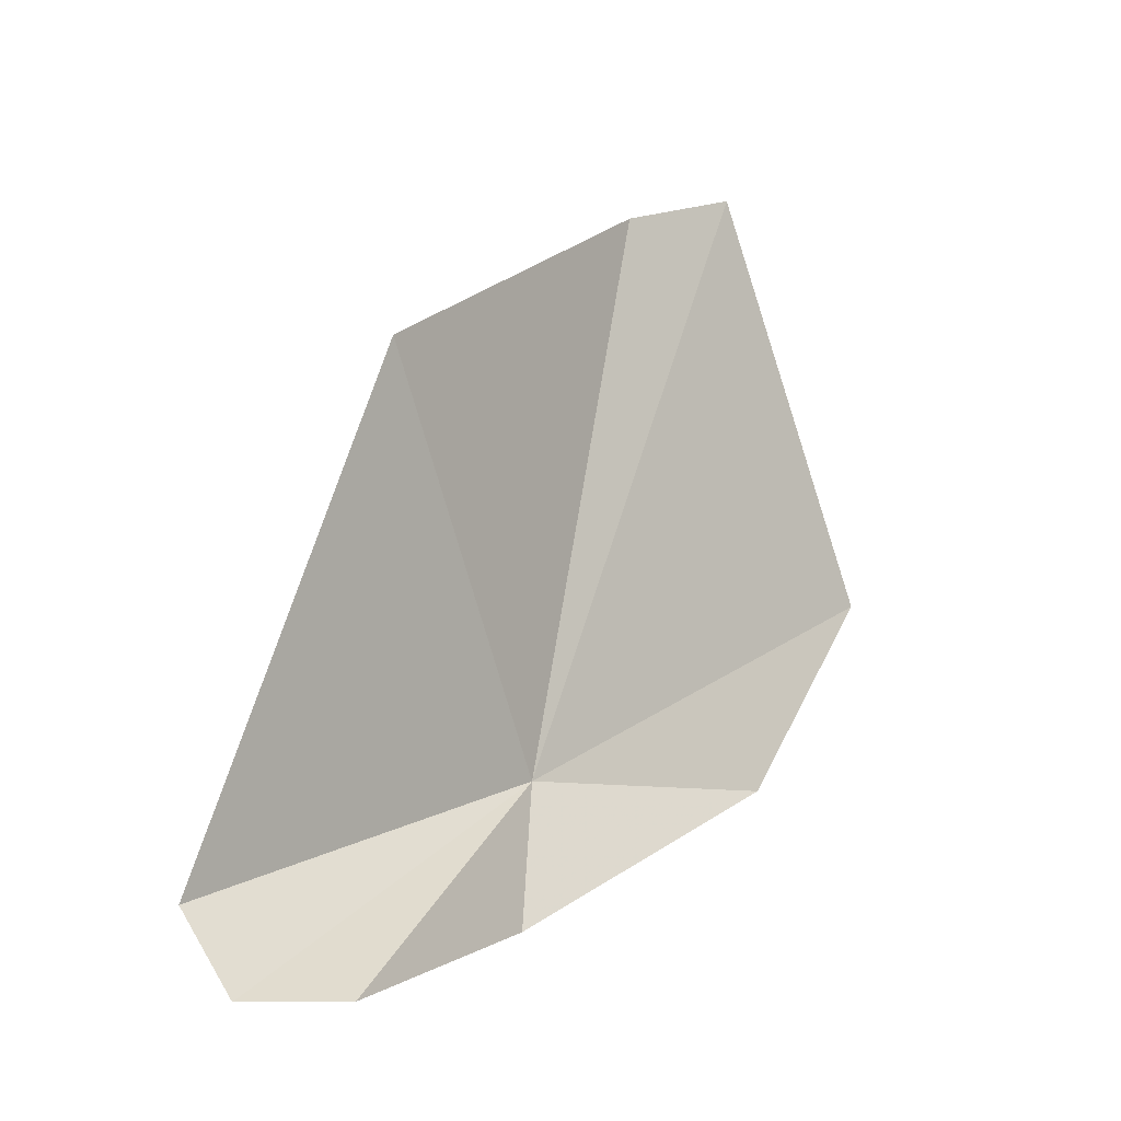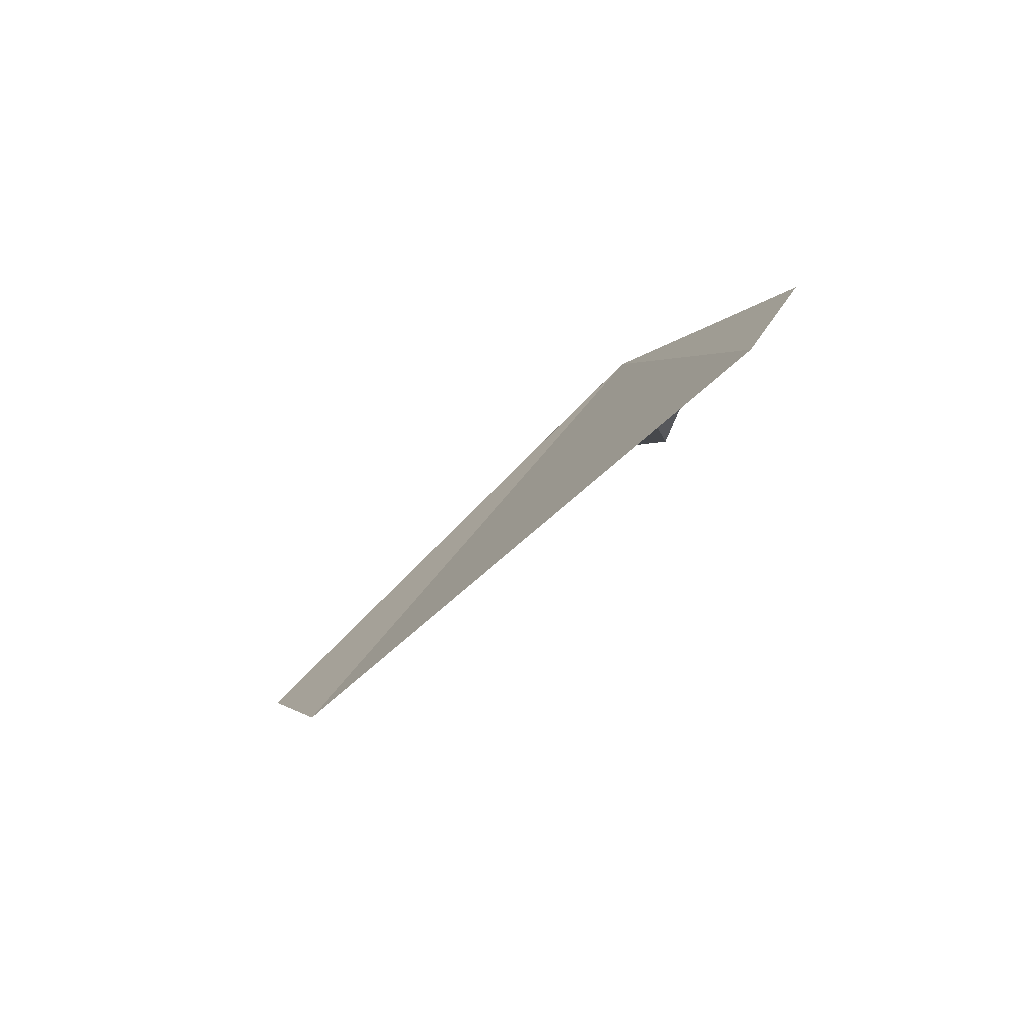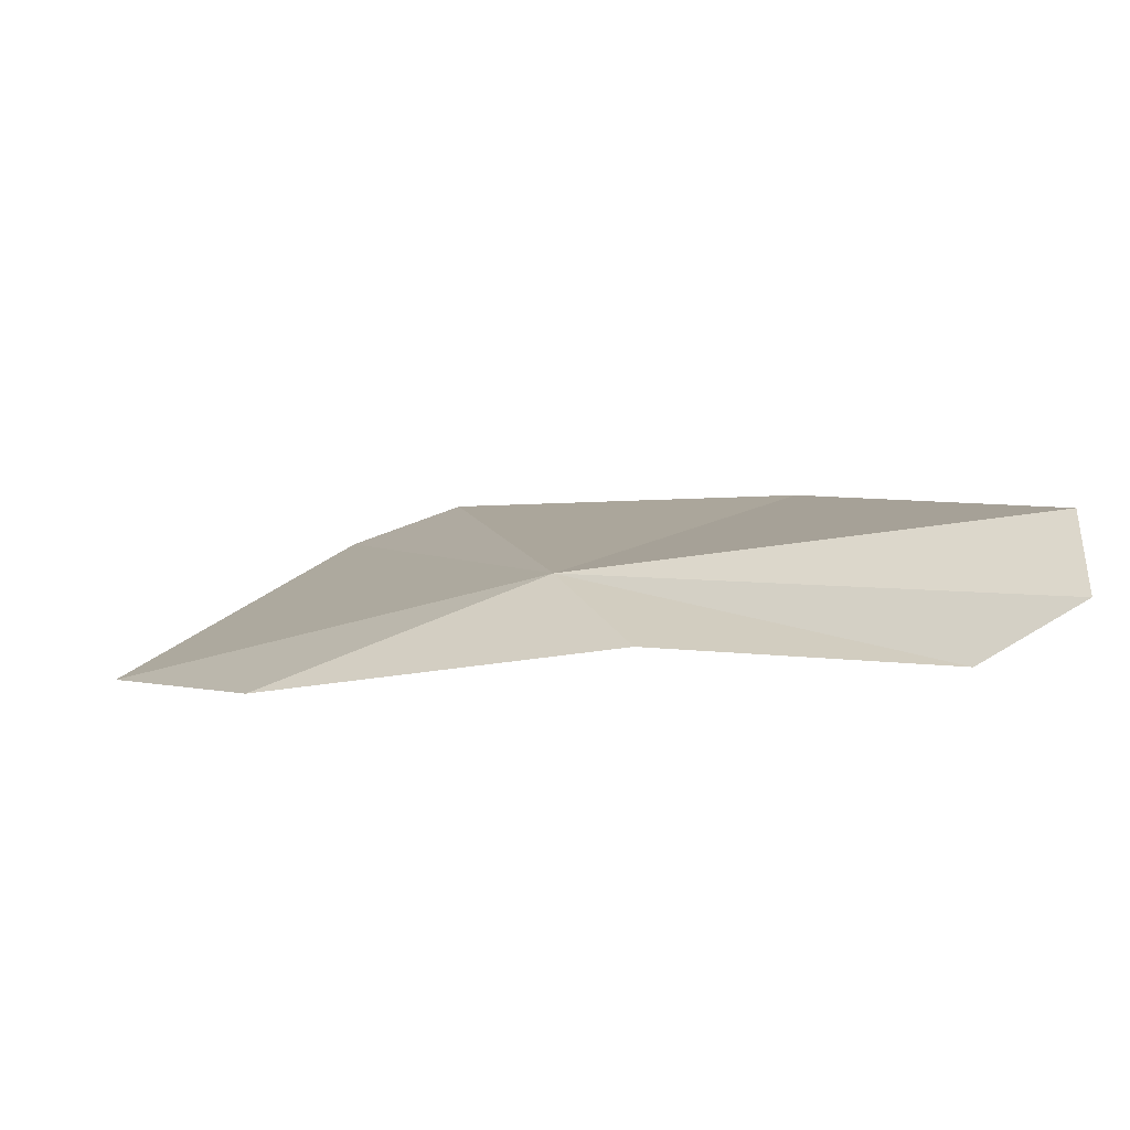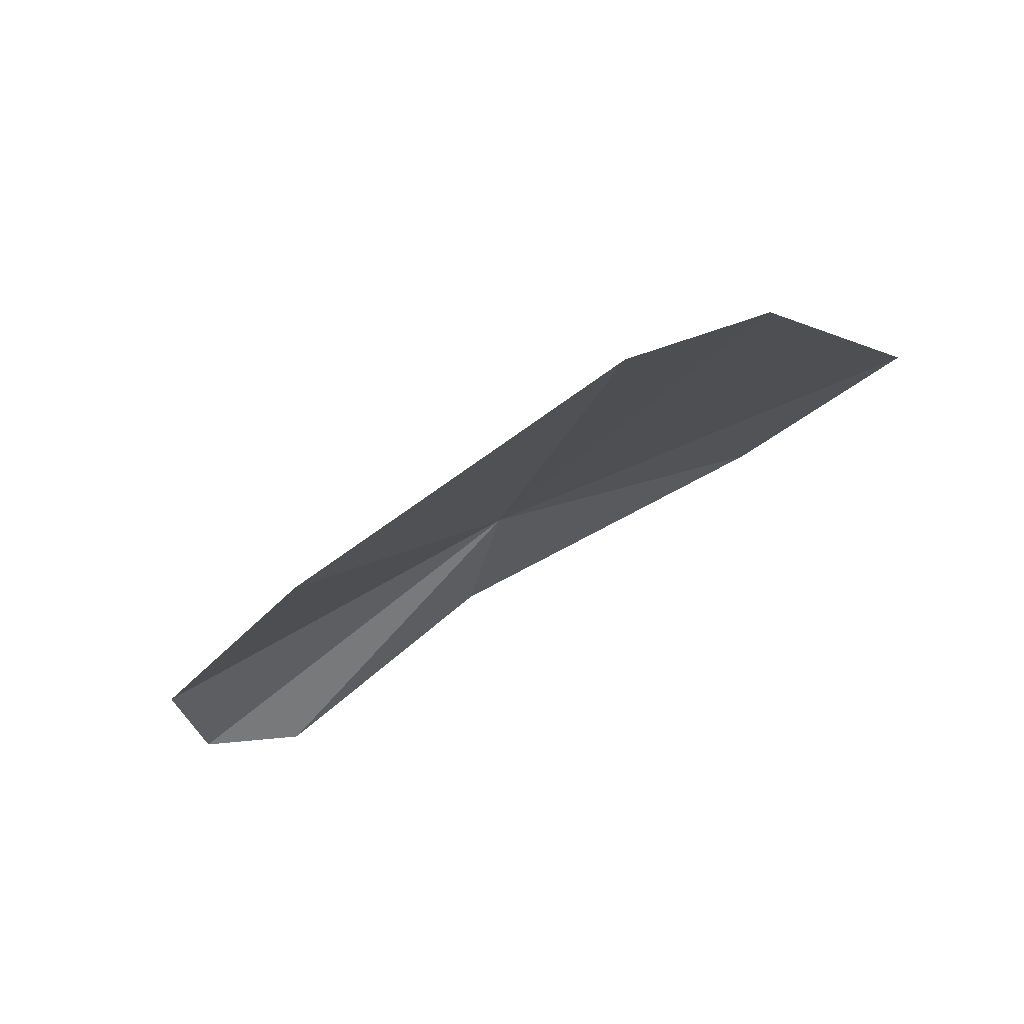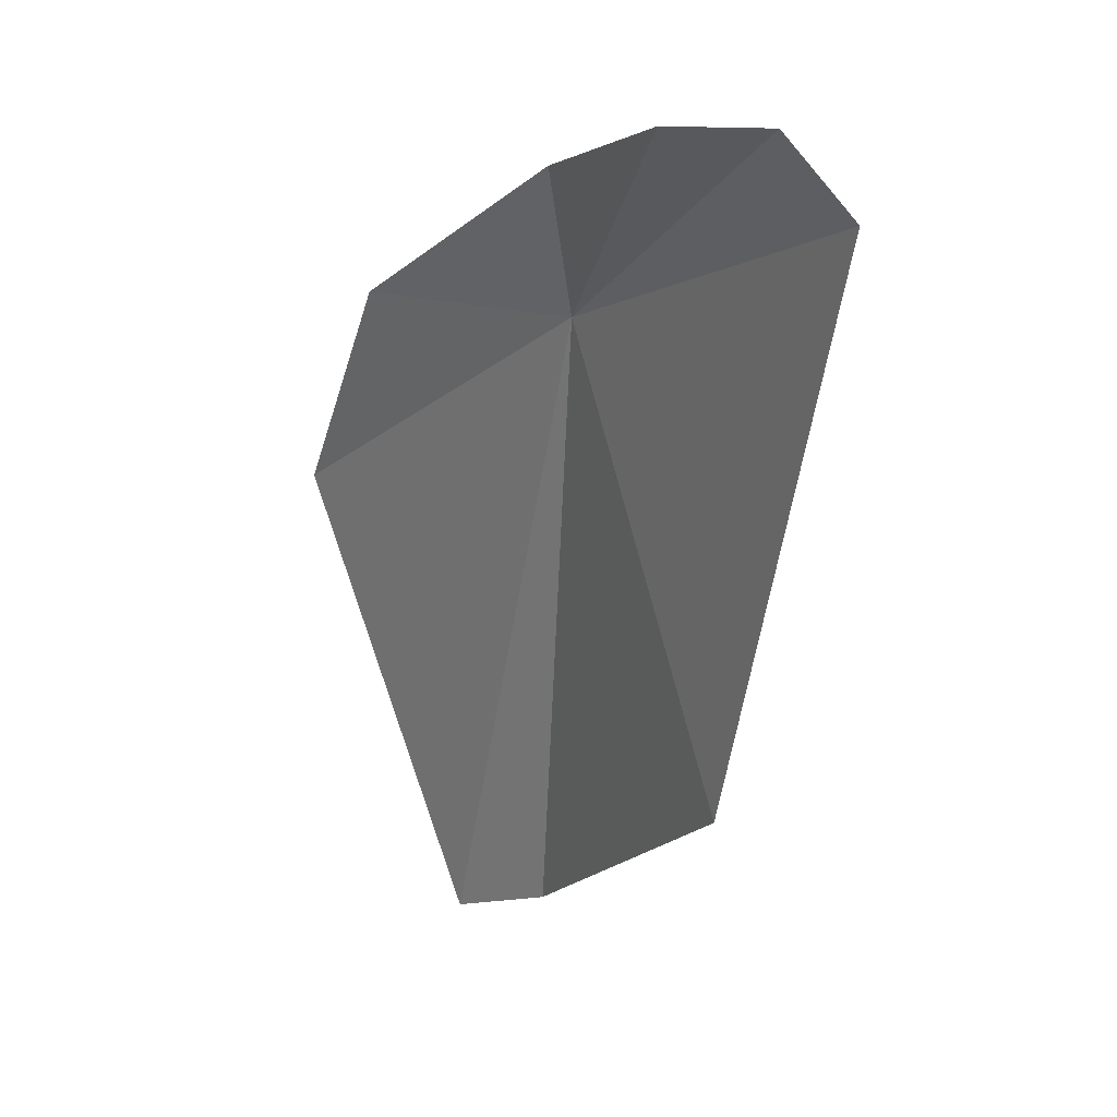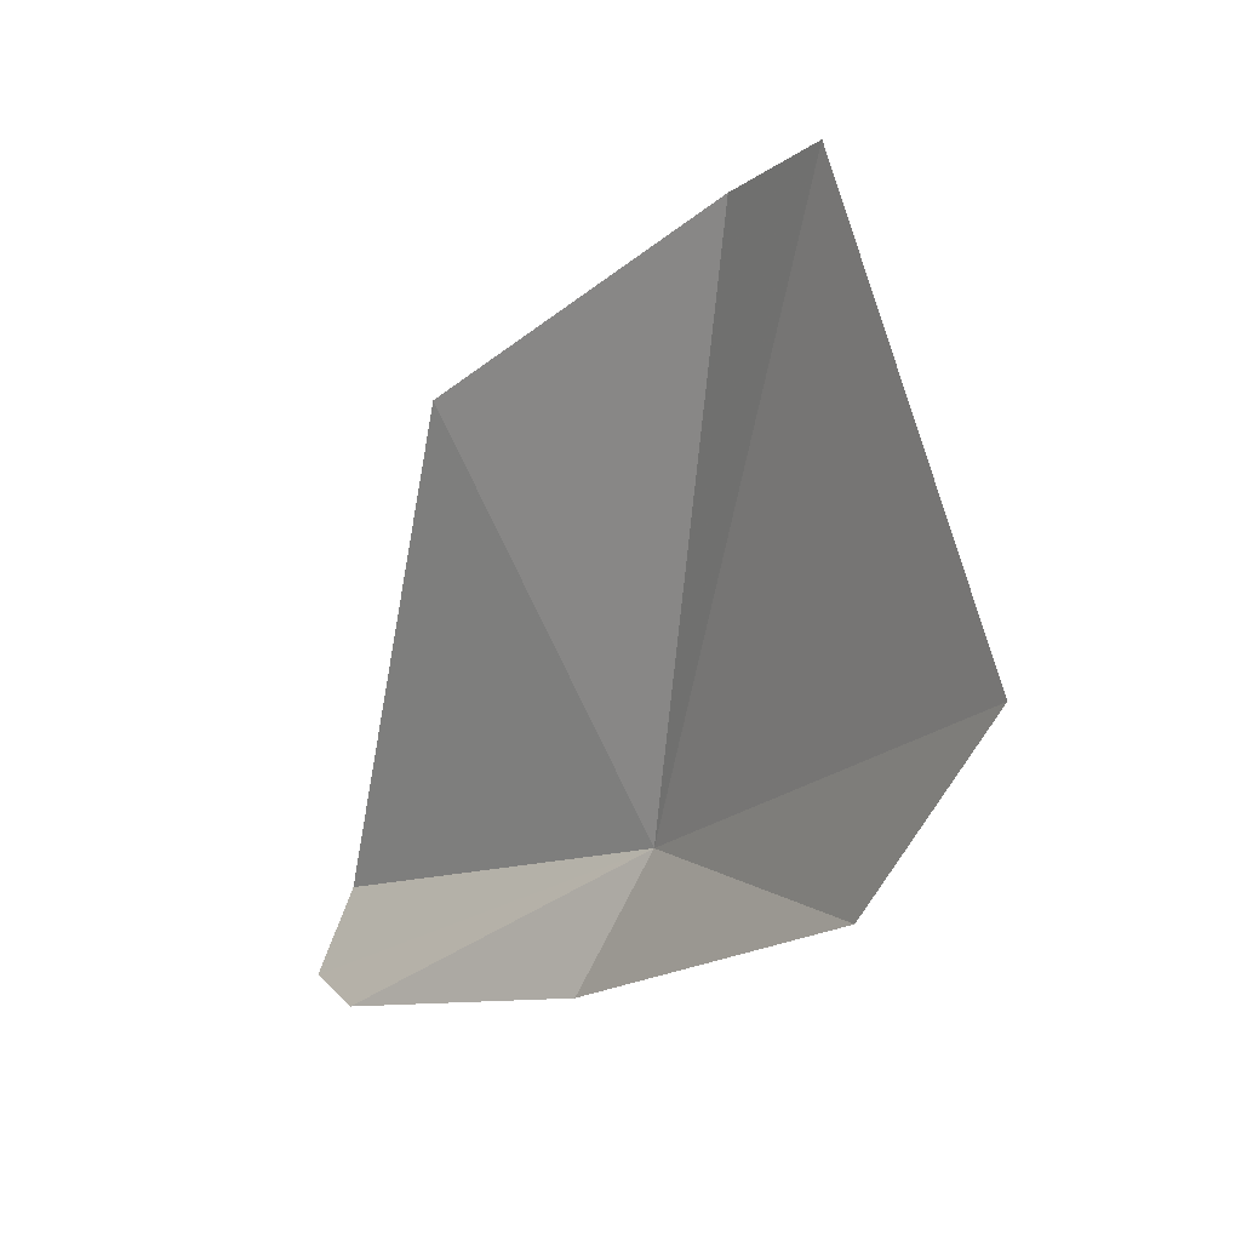
<metadata>
{"format":"obj","ext":"obj","renderer":"f3d","projection":"perspective","resolution":1024,"background":"white","views":[{"elev":-8.7,"azim":11.1,"up":"+Z"},{"elev":47.7,"azim":40.2,"up":"+Y"},{"elev":-77.9,"azim":-109.5,"up":"+Z"},{"elev":77.7,"azim":33.6,"up":"+Z"},{"elev":-73.4,"azim":-174.4,"up":"+Y"},{"elev":9.7,"azim":105.8,"up":"+Z"}]}
</metadata>
<code>
v -4.252 35.59 11.77
v -3.873 35.99 13.15
v -3.628 36.36 12.23
v -4.431 34.87 11.33
v -4.239 35.43 11.46
v -4.616 34.72 11.33
v -4.428 35.07 12.63
v -4.735 34.76 11.5
v -4.068 35.77 13.05
v -3.828 36.07 11.77
f 1 2 3
f 1 5 4
f 1 4 6
f 1 8 7
f 1 6 8
f 1 9 2
f 1 3 10
f 1 7 9
f 1 10 5

</code>
